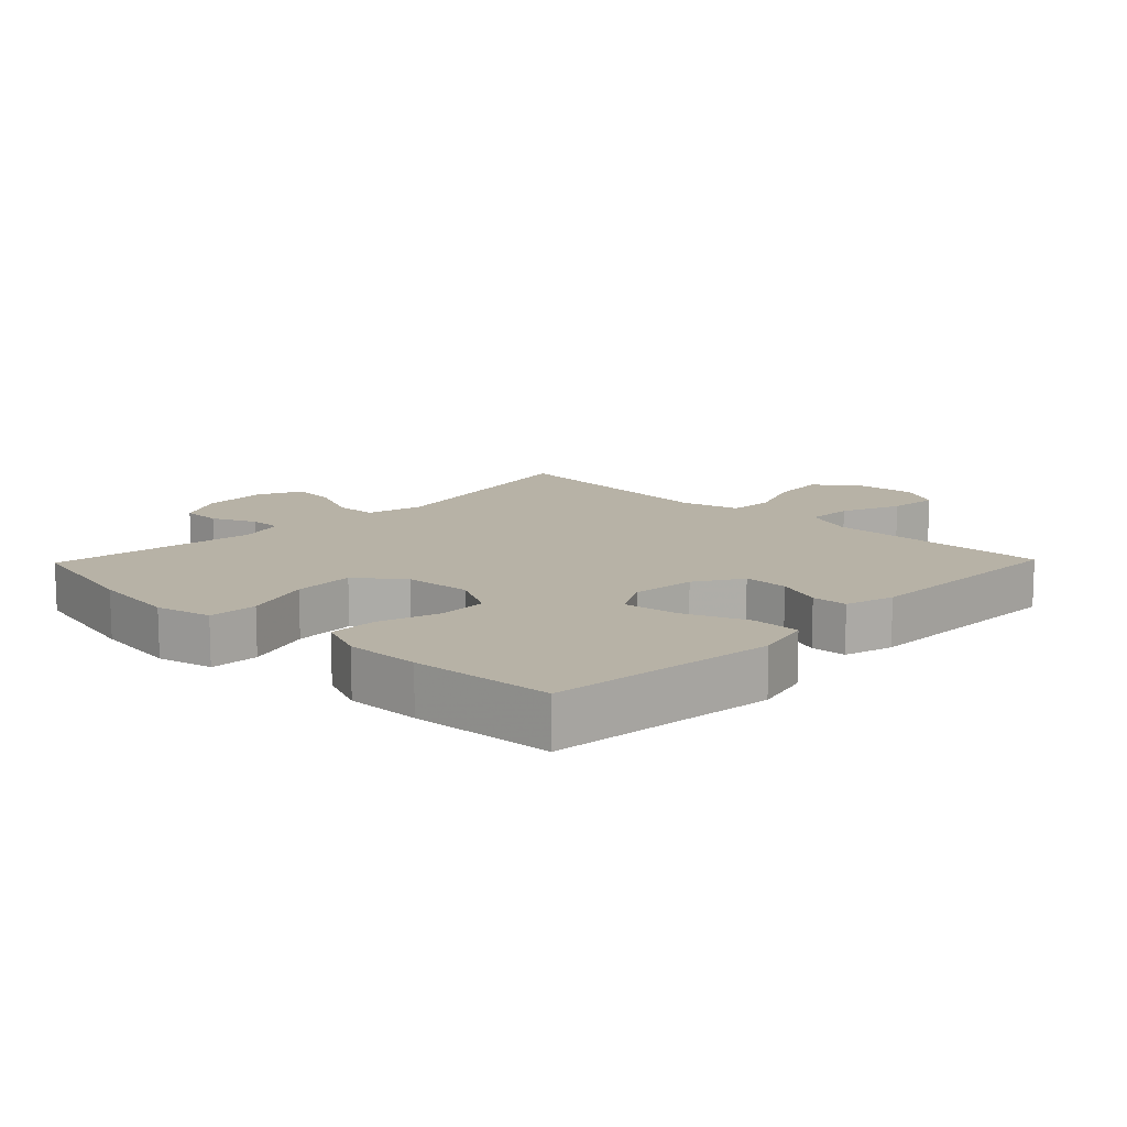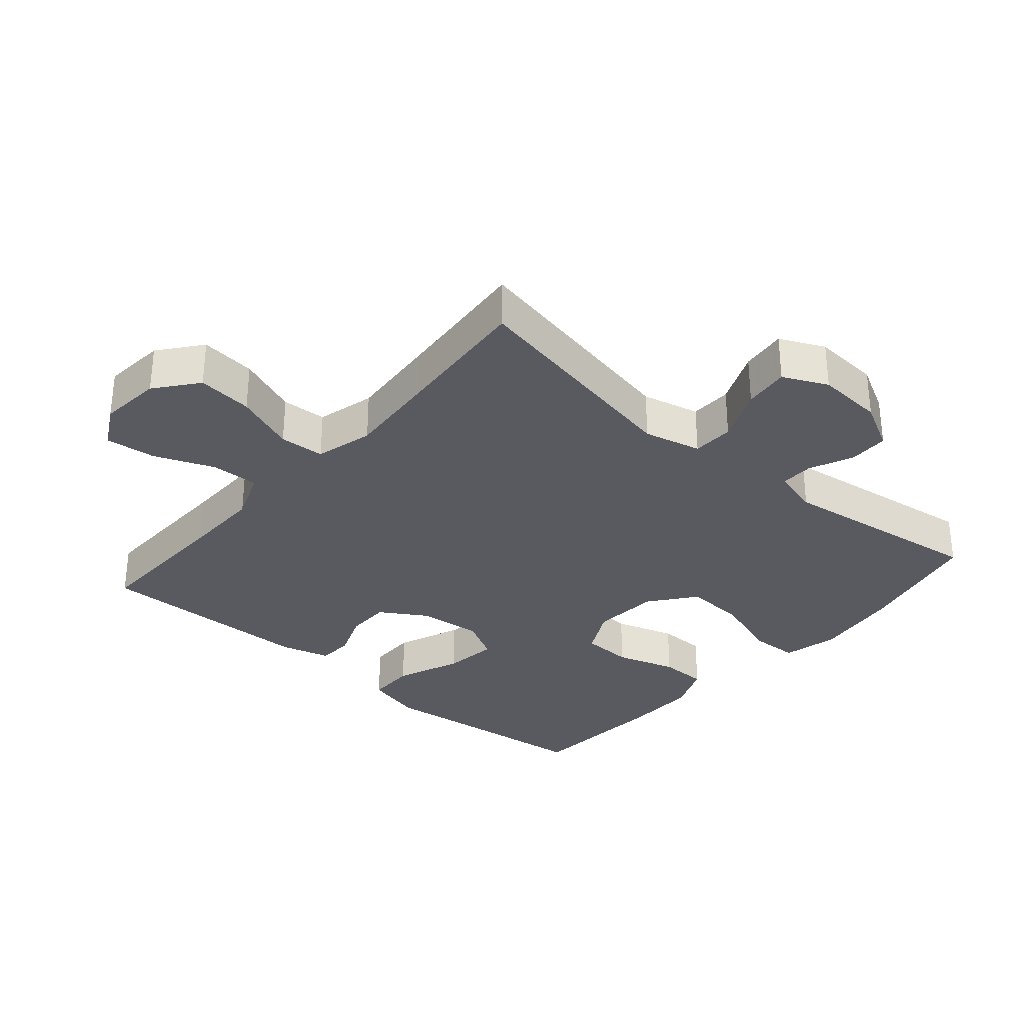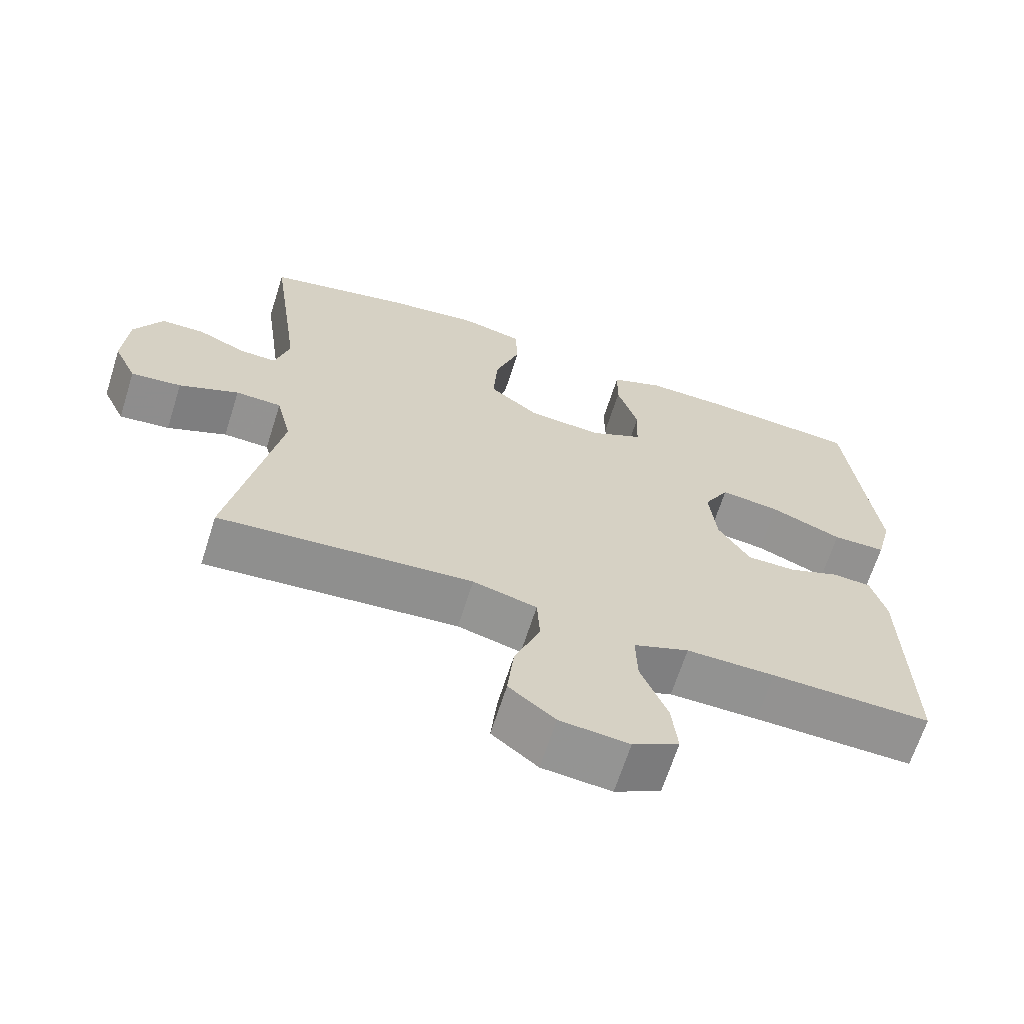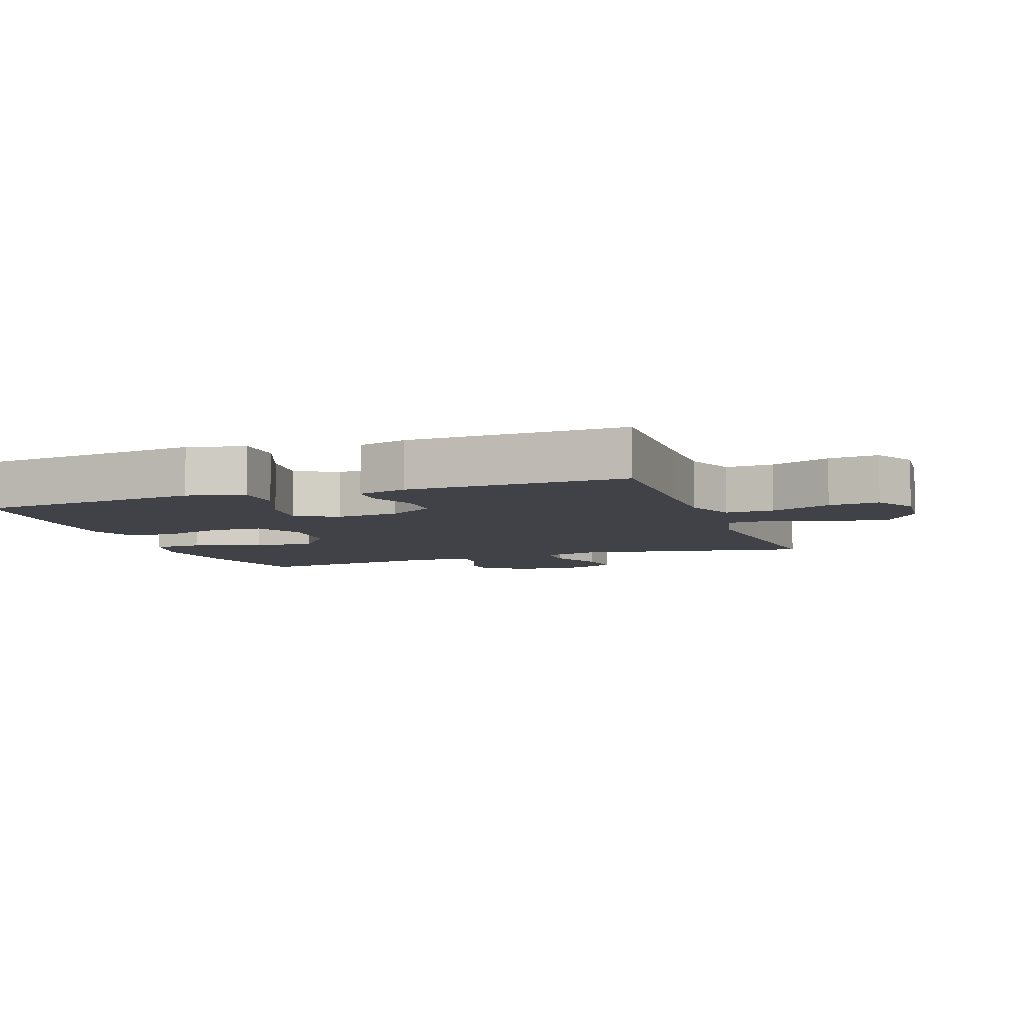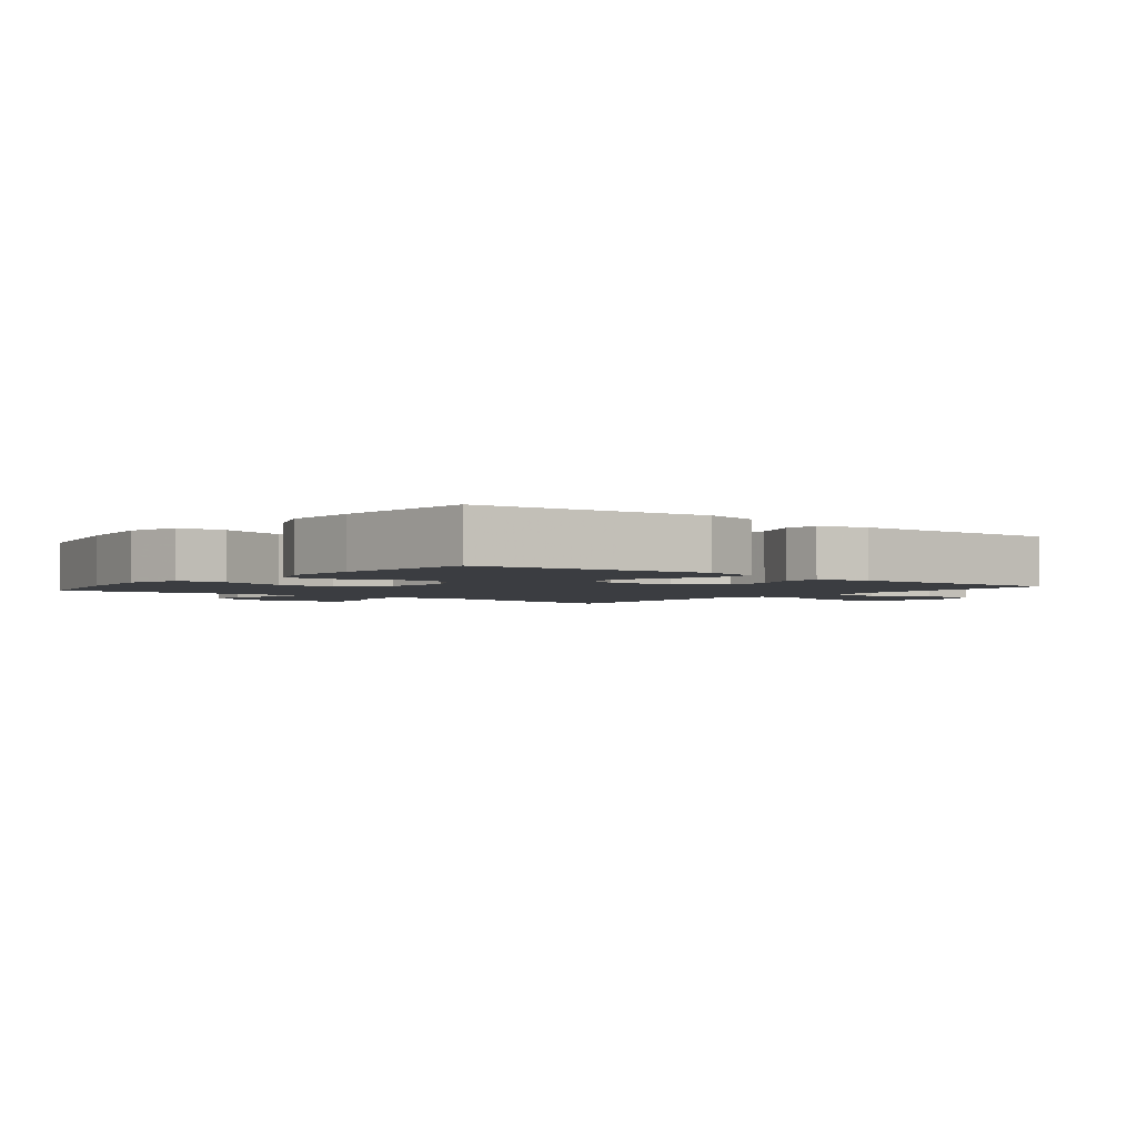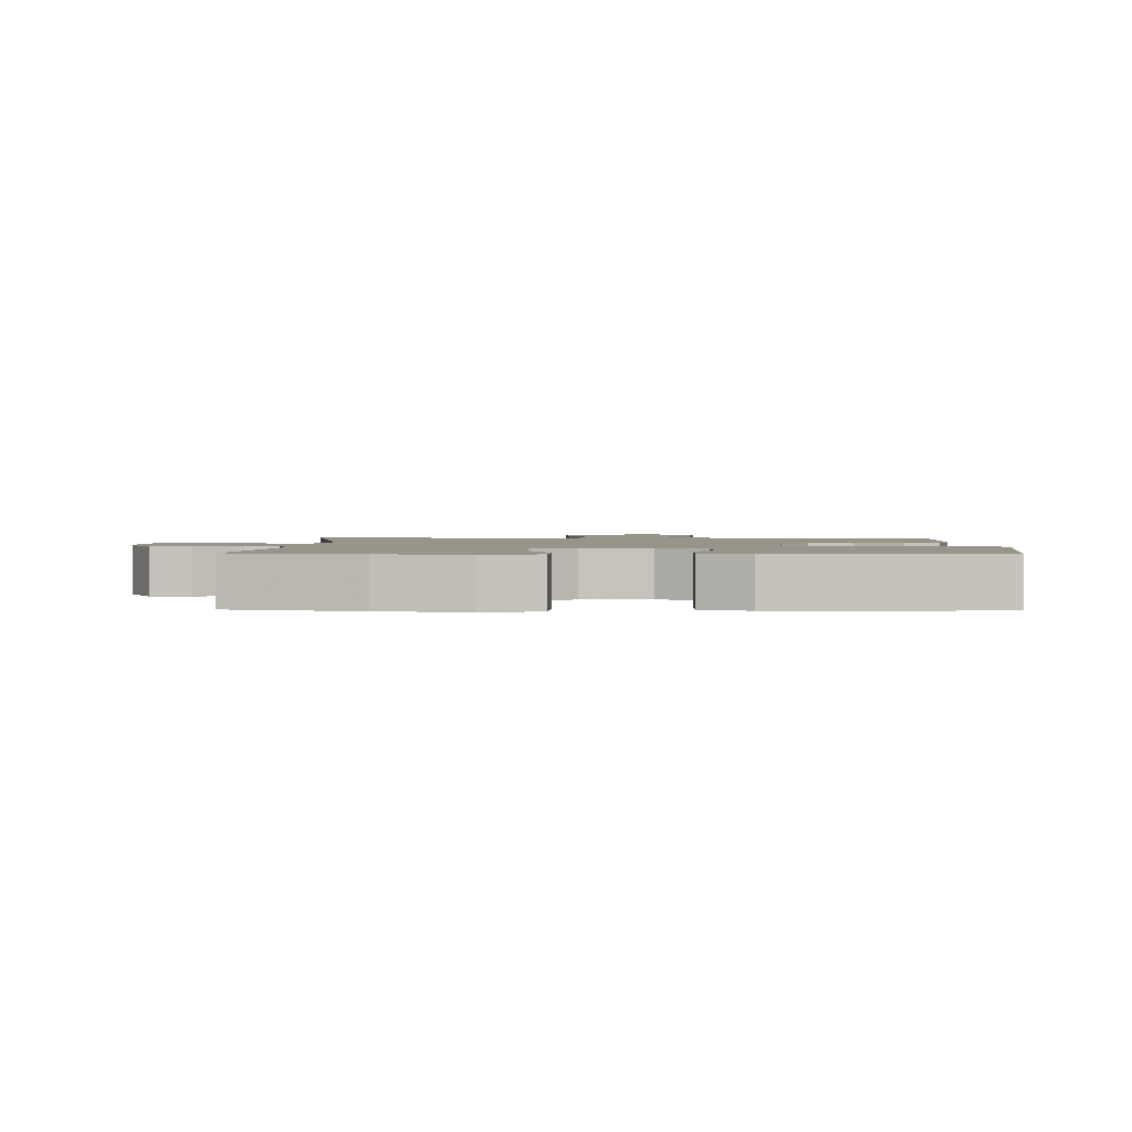
<metadata>
{"format":"obj","ext":"obj","renderer":"f3d","projection":"perspective","resolution":1024,"background":"white","views":[{"elev":12.5,"azim":44.1,"up":"+Y"},{"elev":-31.9,"azim":-130.8,"up":"+Y"},{"elev":-66.2,"azim":-17.6,"up":"+Z"},{"elev":-6.8,"azim":109.7,"up":"+Y"},{"elev":-2.6,"azim":51.3,"up":"+Y"},{"elev":1.8,"azim":1.6,"up":"+Y"}]}
</metadata>
<code>
v -0.5 0.07 0.5
v -0.303 0.07 0.544
v -0.171 0.07 0.561
v -0.086 0.07 0.541
v -0.083 0.07 0.466
v -0.118 0.07 0.363
v -0.124 0.07 0.269
v -0.055 0.07 0.215
v 0.048 0.07 0.207
v 0.121 0.07 0.245
v 0.124 0.07 0.323
v 0.095 0.07 0.415
v 0.096 0.07 0.488
v 0.169 0.07 0.518
v 0.283 0.07 0.516
v 0.5 0.07 0.5
v 0.523 0.07 0.291
v 0.539 0.07 0.154
v 0.517 0.07 0.067
v 0.443 0.07 0.066
v 0.344 0.07 0.106
v 0.261 0.07 0.117
v 0.226 0.07 0.053
v 0.236 0.07 -0.044
v 0.28 0.07 -0.115
v 0.348 0.07 -0.115
v 0.419 0.07 -0.087
v 0.473 0.07 -0.09
v 0.494 0.07 -0.165
v 0.5 0.07 -0.5
v 0.278 0.07 -0.495
v 0.155 0.07 -0.494
v 0.078 0.07 -0.524
v 0.08 0.07 -0.597
v 0.117 0.07 -0.689
v 0.125 0.07 -0.766
v 0.061 0.07 -0.801
v -0.035 0.07 -0.792
v -0.099 0.07 -0.741
v -0.09 0.07 -0.656
v -0.054 0.07 -0.563
v -0.058 0.07 -0.494
v -0.147 0.07 -0.471
v -0.285 0.07 -0.482
v -0.5 0.07 -0.5
v -0.432 0.07 -0.148
v -0.453 0.07 -0.06
v -0.517 0.07 -0.058
v -0.6 0.07 -0.094
v -0.67 0.07 -0.102
v -0.702 0.07 -0.034
v -0.695 0.07 0.068
v -0.656 0.07 0.141
v -0.595 0.07 0.142
v -0.528 0.07 0.112
v -0.477 0.07 0.111
v -0.457 0.07 0.183
v -0.5 0 0.5
v -0.303 0 0.544
v -0.171 0 0.561
v -0.086 0 0.541
v -0.083 0 0.466
v -0.118 0 0.363
v -0.124 0 0.269
v -0.055 0 0.215
v 0.048 0 0.207
v 0.121 0 0.245
v 0.124 0 0.323
v 0.095 0 0.415
v 0.096 0 0.488
v 0.169 0 0.518
v 0.283 0 0.516
v 0.5 0 0.5
v 0.523 0 0.291
v 0.539 0 0.154
v 0.517 0 0.067
v 0.443 0 0.066
v 0.344 0 0.106
v 0.261 0 0.117
v 0.226 0 0.053
v 0.236 0 -0.044
v 0.28 0 -0.115
v 0.348 0 -0.115
v 0.419 0 -0.087
v 0.473 0 -0.09
v 0.494 0 -0.165
v 0.5 0 -0.5
v 0.278 0 -0.495
v 0.155 0 -0.494
v 0.078 0 -0.524
v 0.08 0 -0.597
v 0.117 0 -0.689
v 0.125 0 -0.766
v 0.061 0 -0.801
v -0.035 0 -0.792
v -0.099 0 -0.741
v -0.09 0 -0.656
v -0.054 0 -0.563
v -0.058 0 -0.494
v -0.147 0 -0.471
v -0.285 0 -0.482
v -0.5 0 -0.5
v -0.432 0 -0.148
v -0.453 0 -0.06
v -0.517 0 -0.058
v -0.6 0 -0.094
v -0.67 0 -0.102
v -0.702 0 -0.034
v -0.695 0 0.068
v -0.656 0 0.141
v -0.595 0 0.142
v -0.528 0 0.112
v -0.477 0 0.111
v -0.457 0 0.183
f 53 54 55
f 52 53 55
f 51 52 55
f 50 51 55
f 49 50 55
f 48 49 55
f 47 48 55 56
f 46 47 56 57
f 44 45 46
f 43 44 46 57
f 39 40 41
f 38 39 41
f 37 38 41
f 36 37 41
f 35 36 41
f 34 35 41
f 33 34 41 42
f 57 1 2
f 43 57 2
f 42 43 2
f 33 42 2
f 32 33 2
f 29 30 31
f 28 29 31
f 27 28 31
f 26 27 31
f 19 20 21
f 18 19 21
f 17 18 21
f 17 21 22
f 16 17 22
f 15 16 22
f 14 15 22
f 13 14 22
f 12 13 22
f 11 12 22
f 10 11 22 23
f 4 5 6
f 3 4 6
f 2 3 6
f 2 6 7
f 32 2 7
f 25 26 31 32
f 32 7 8
f 25 32 8
f 24 25 8
f 9 10 23 24
f 8 9 24
f 112 111 110
f 112 110 109
f 112 109 108
f 112 108 107
f 112 107 106
f 112 106 105
f 113 112 105 104
f 114 113 104 103
f 103 102 101
f 114 103 101 100
f 98 97 96
f 98 96 95
f 98 95 94
f 98 94 93
f 98 93 92
f 98 92 91
f 99 98 91 90
f 59 58 114
f 59 114 100
f 59 100 99
f 59 99 90
f 59 90 89
f 88 87 86
f 88 86 85
f 88 85 84
f 88 84 83
f 78 77 76
f 78 76 75
f 78 75 74
f 79 78 74
f 79 74 73
f 79 73 72
f 79 72 71
f 79 71 70
f 79 70 69
f 79 69 68
f 80 79 68 67
f 63 62 61
f 63 61 60
f 63 60 59
f 64 63 59
f 64 59 89
f 89 88 83 82
f 65 64 89
f 65 89 82
f 65 82 81
f 81 80 67 66
f 81 66 65
f 1 58 59 2
f 2 59 60 3
f 3 60 61 4
f 4 61 62 5
f 5 62 63 6
f 6 63 64 7
f 7 64 65 8
f 8 65 66 9
f 9 66 67 10
f 10 67 68 11
f 11 68 69 12
f 12 69 70 13
f 13 70 71 14
f 14 71 72 15
f 15 72 73 16
f 16 73 74 17
f 17 74 75 18
f 18 75 76 19
f 19 76 77 20
f 20 77 78 21
f 21 78 79 22
f 22 79 80 23
f 23 80 81 24
f 24 81 82 25
f 25 82 83 26
f 26 83 84 27
f 27 84 85 28
f 28 85 86 29
f 29 86 87 30
f 30 87 88 31
f 31 88 89 32
f 32 89 90 33
f 33 90 91 34
f 34 91 92 35
f 35 92 93 36
f 36 93 94 37
f 37 94 95 38
f 38 95 96 39
f 39 96 97 40
f 40 97 98 41
f 41 98 99 42
f 42 99 100 43
f 43 100 101 44
f 44 101 102 45
f 45 102 103 46
f 46 103 104 47
f 47 104 105 48
f 48 105 106 49
f 49 106 107 50
f 50 107 108 51
f 51 108 109 52
f 52 109 110 53
f 53 110 111 54
f 54 111 112 55
f 55 112 113 56
f 56 113 114 57
f 57 114 58 1

</code>
